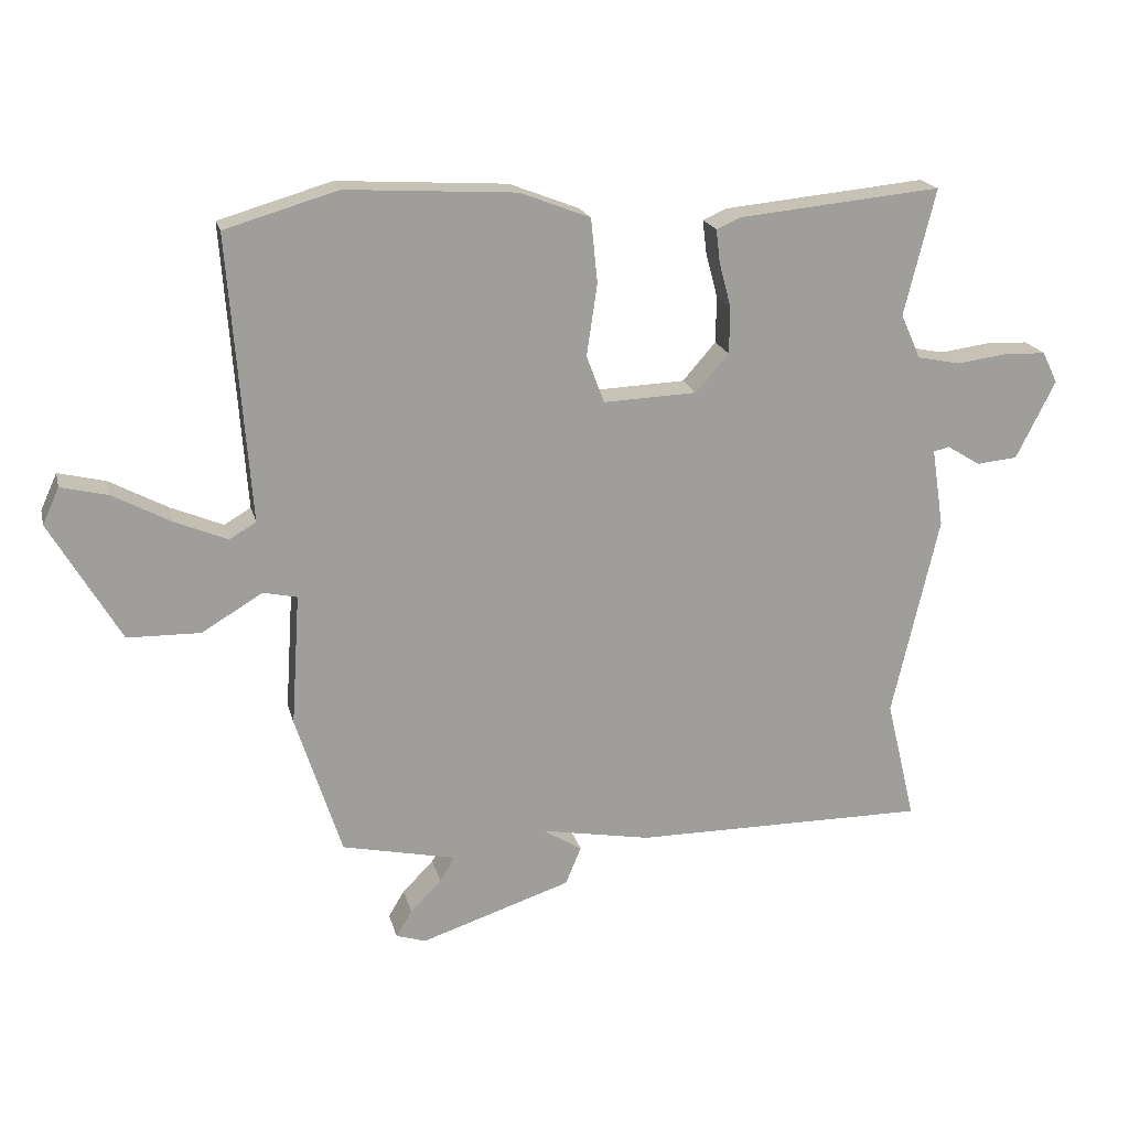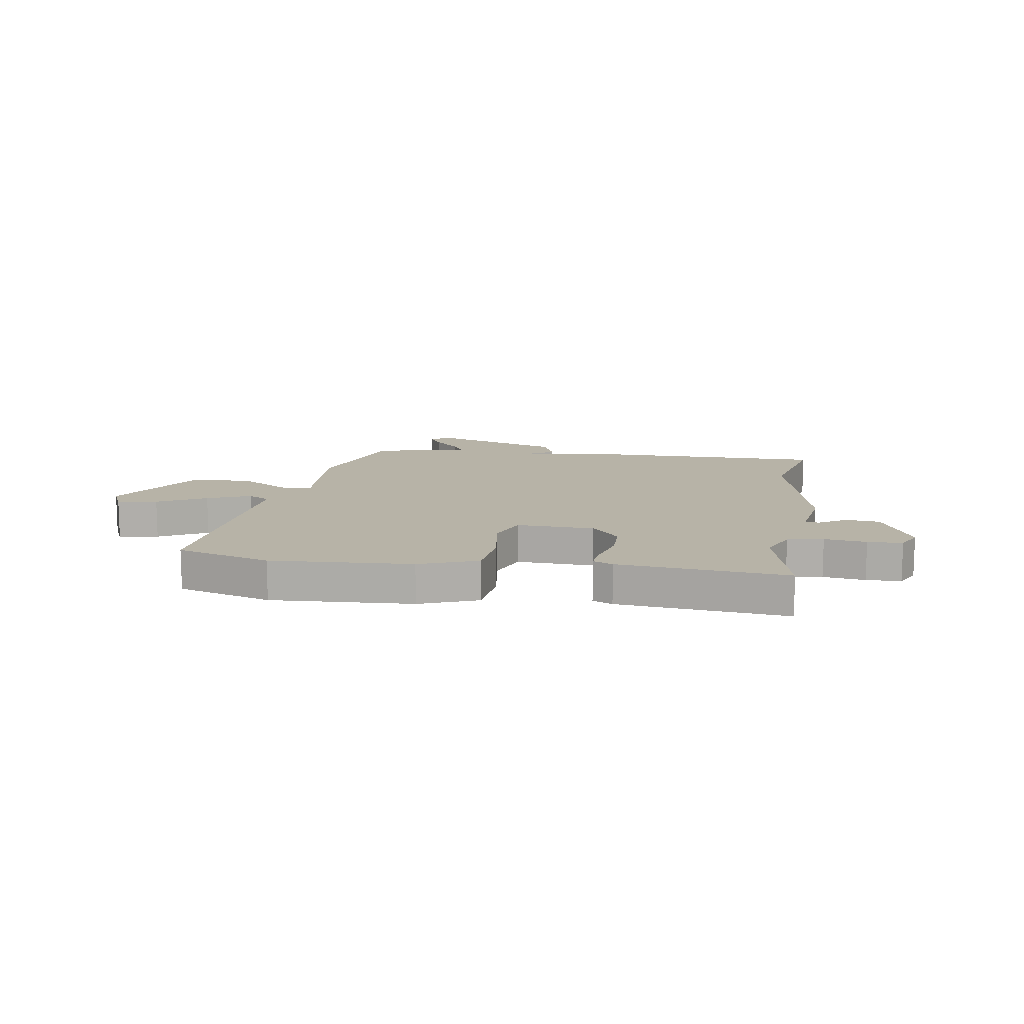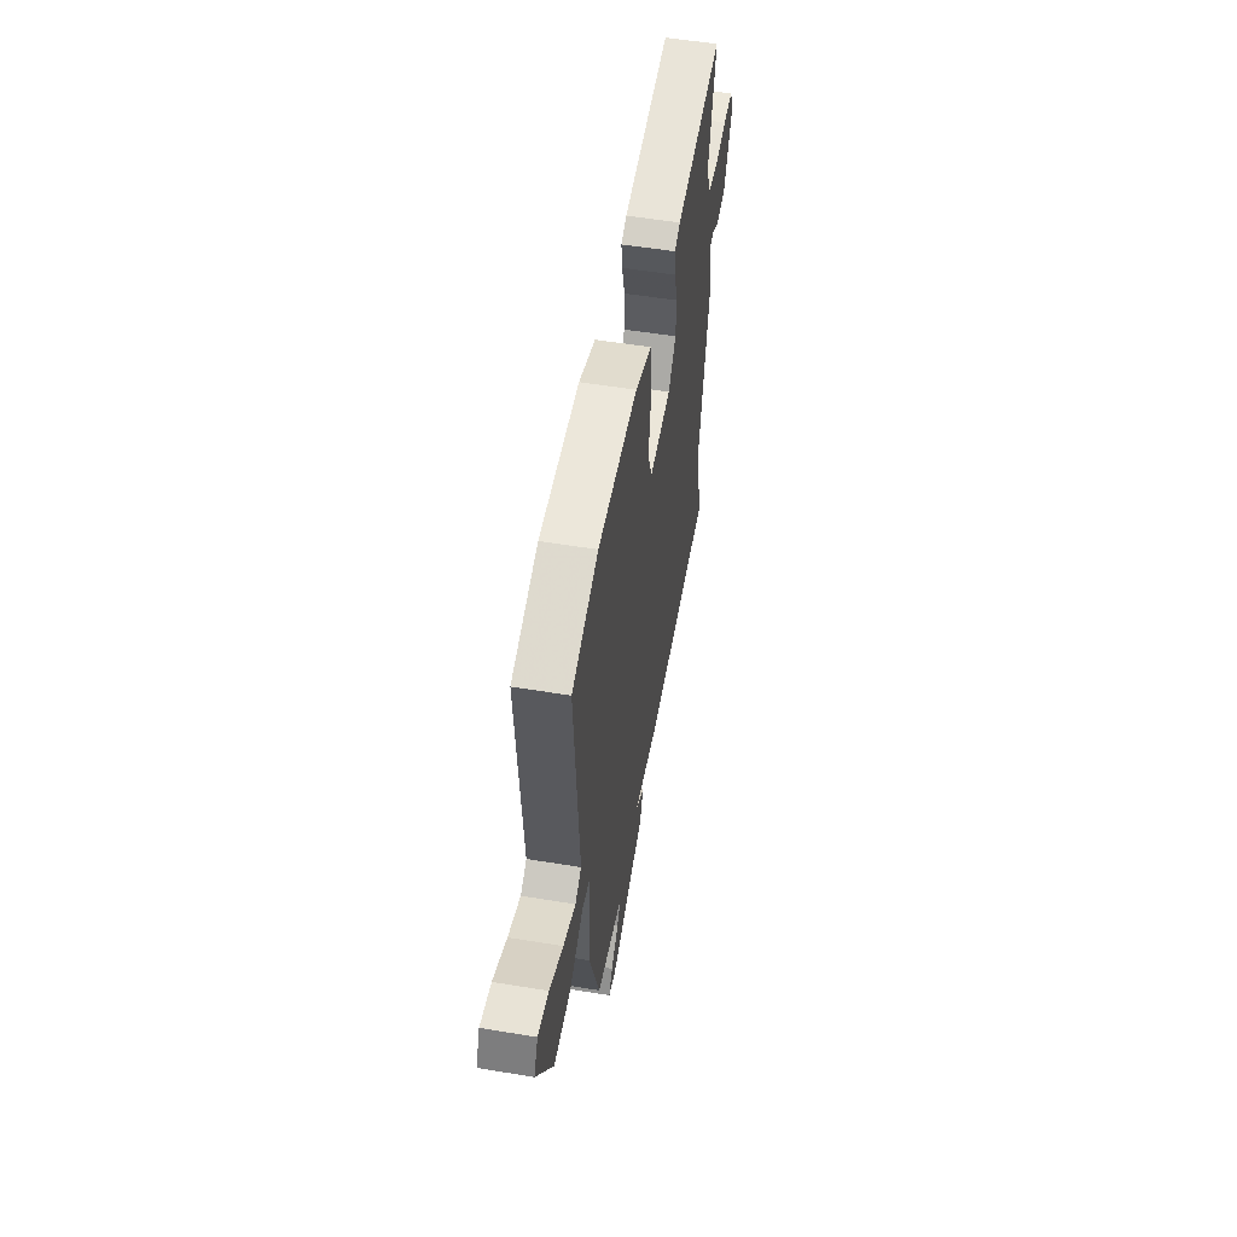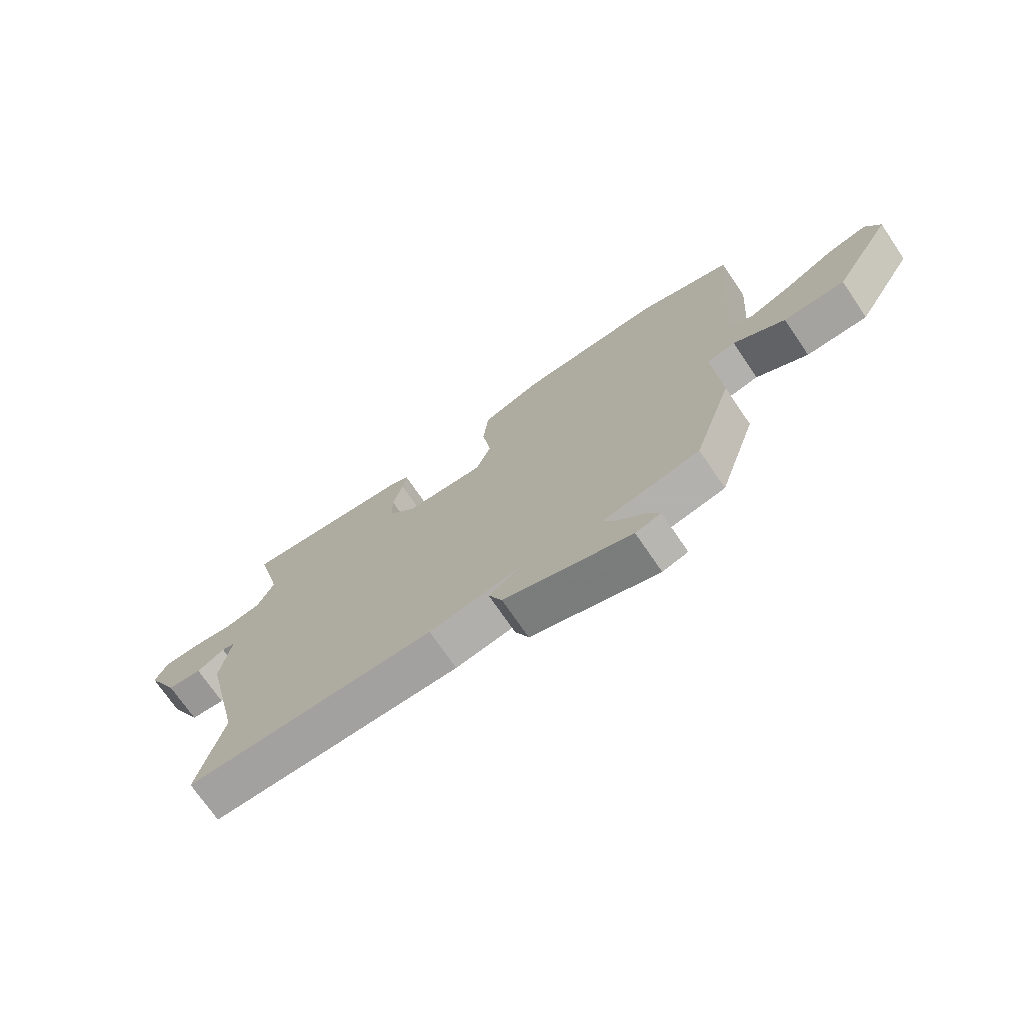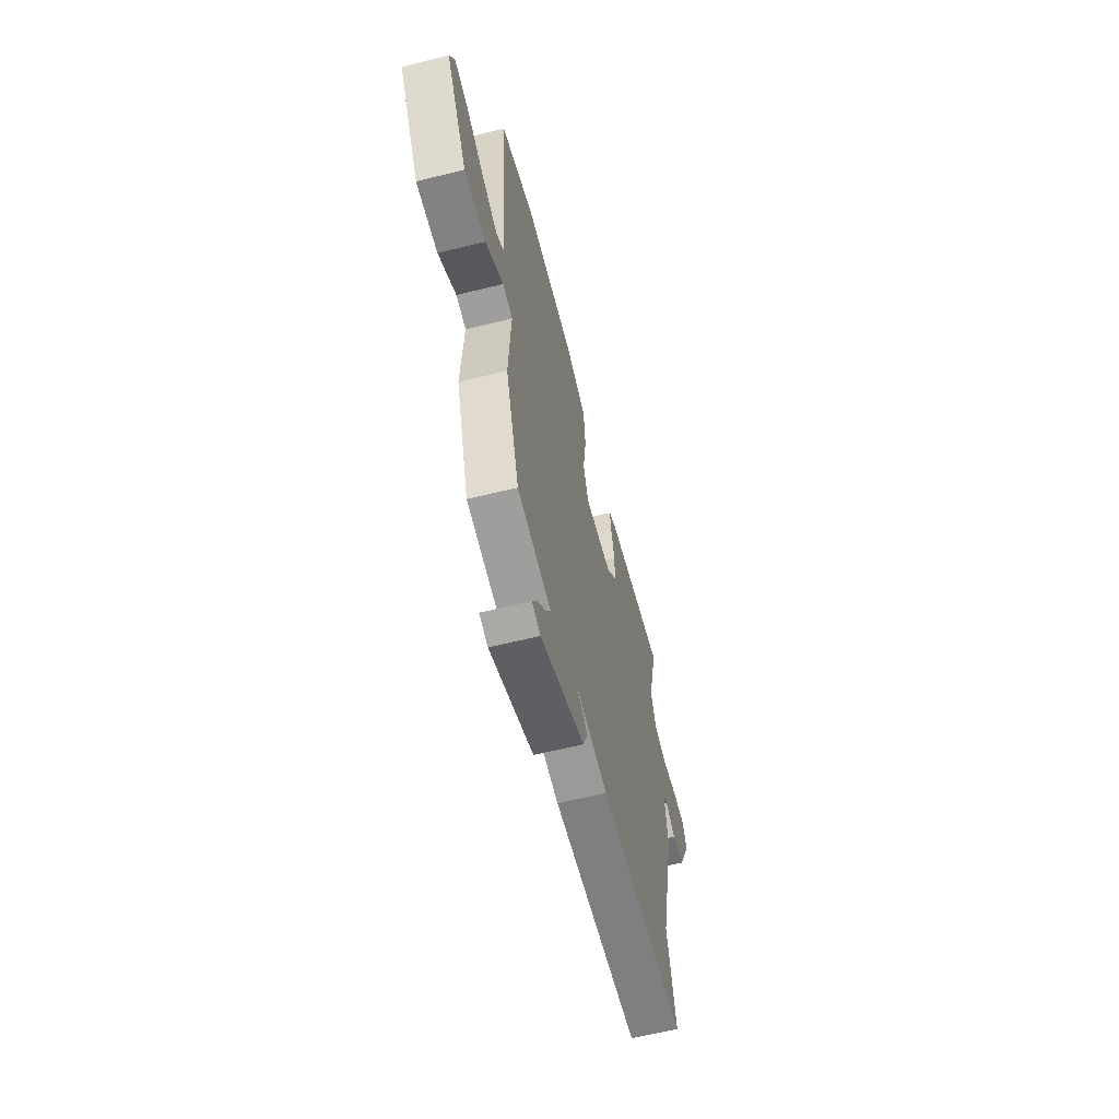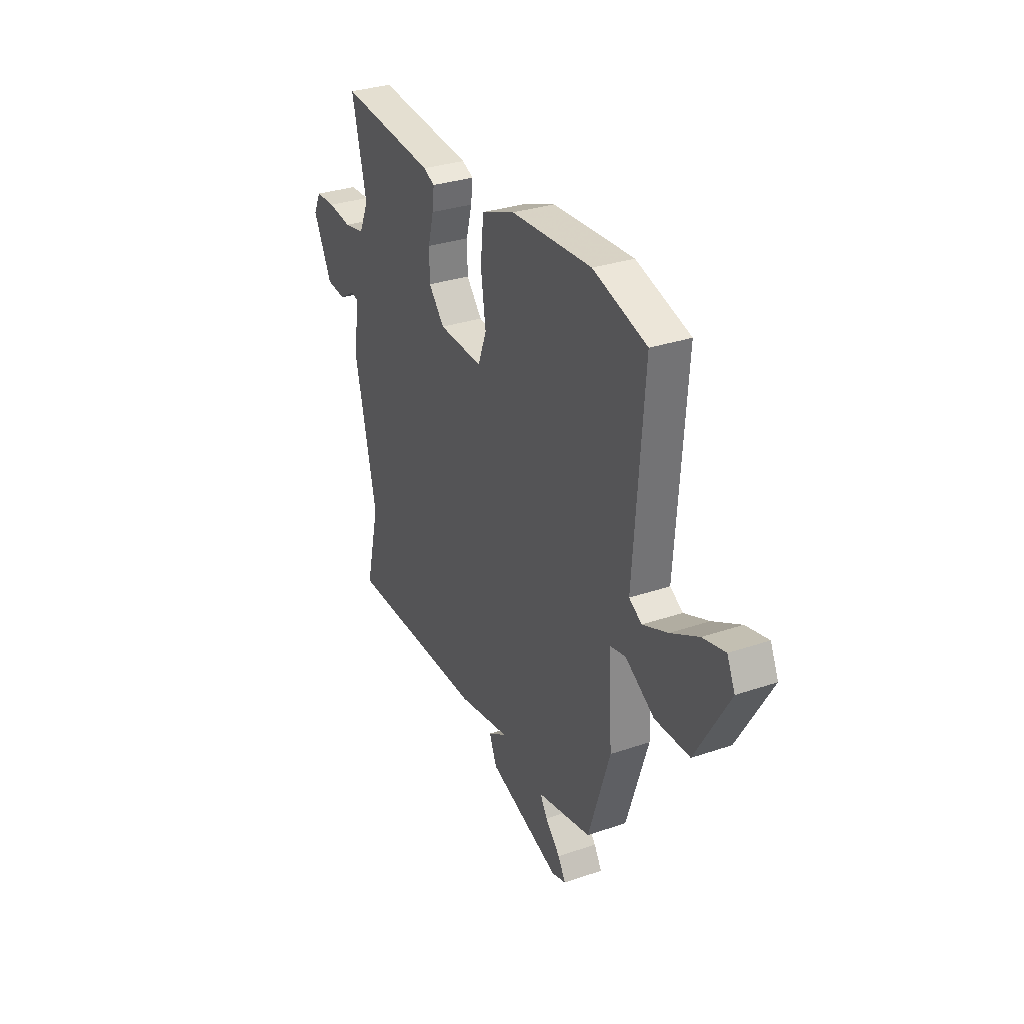
<metadata>
{"format":"obj","ext":"obj","renderer":"f3d","projection":"perspective","resolution":1024,"background":"white","views":[{"elev":19.2,"azim":-13.3,"up":"+Z"},{"elev":12.6,"azim":8.9,"up":"+Y"},{"elev":54.2,"azim":-80.0,"up":"+Z"},{"elev":-72.2,"azim":-145.8,"up":"+Z"},{"elev":-59.7,"azim":-75.6,"up":"+Z"},{"elev":31.1,"azim":-116.0,"up":"+Z"}]}
</metadata>
<code>
v 0.498 0.07 0.495
v 0.451 0.07 0.304
v 0.481 0.07 0.237
v 0.546 0.07 0.224
v 0.622 0.07 0.234
v 0.685 0.07 0.232
v 0.708 0.07 0.185
v 0.649 0.07 0.067
v 0.587 0.07 0.061
v 0.537 0.07 0.092
v 0.513 0.07 0.086
v 0.531 0.07 -0.032
v 0.461 0.07 -0.337
v 0.505 0.07 -0.521
v 0.061 0.07 -0.52
v -0.105 0.07 -0.49
v -0.099 0.07 -0.494
v -0.046 0.07 -0.527
v -0.07 0.07 -0.584
v -0.297 0.07 -0.659
v -0.342 0.07 -0.645
v -0.318 0.07 -0.605
v -0.271 0.07 -0.557
v -0.248 0.07 -0.52
v -0.296 0.07 -0.51
v -0.421 0.07 -0.483
v -0.49 0.07 -0.269
v -0.477 0.07 -0.07
v -0.528 0.07 -0.059
v -0.62 0.07 -0.114
v -0.73 0.07 -0.112
v -0.836 0.07 0.069
v -0.811 0.07 0.124
v -0.74 0.07 0.107
v -0.652 0.07 0.06
v -0.573 0.07 0.027
v -0.533 0.07 0.051
v -0.565 0.07 0.481
v -0.395 0.07 0.531
v -0.139 0.07 0.516
v -0.033 0.07 0.475
v -0.023 0.07 0.378
v -0.039 0.07 0.27
v -0.012 0.07 0.198
v 0.129 0.07 0.204
v 0.179 0.07 0.261
v 0.18 0.07 0.331
v 0.162 0.07 0.399
v 0.156 0.07 0.449
v 0.192 0.07 0.465
v 0.498 0 0.495
v 0.451 0 0.304
v 0.481 0 0.237
v 0.546 0 0.224
v 0.622 0 0.234
v 0.685 0 0.232
v 0.708 0 0.185
v 0.649 0 0.067
v 0.587 0 0.061
v 0.537 0 0.092
v 0.513 0 0.086
v 0.531 0 -0.032
v 0.461 0 -0.337
v 0.505 0 -0.521
v 0.061 0 -0.52
v -0.105 0 -0.49
v -0.099 0 -0.494
v -0.046 0 -0.527
v -0.07 0 -0.584
v -0.297 0 -0.659
v -0.342 0 -0.645
v -0.318 0 -0.605
v -0.271 0 -0.557
v -0.248 0 -0.52
v -0.296 0 -0.51
v -0.421 0 -0.483
v -0.49 0 -0.269
v -0.477 0 -0.07
v -0.528 0 -0.059
v -0.62 0 -0.114
v -0.73 0 -0.112
v -0.836 0 0.069
v -0.811 0 0.124
v -0.74 0 0.107
v -0.652 0 0.06
v -0.573 0 0.027
v -0.533 0 0.051
v -0.565 0 0.481
v -0.395 0 0.531
v -0.139 0 0.516
v -0.033 0 0.475
v -0.023 0 0.378
v -0.039 0 0.27
v -0.012 0 0.198
v 0.129 0 0.204
v 0.179 0 0.261
v 0.18 0 0.331
v 0.162 0 0.399
v 0.156 0 0.449
v 0.192 0 0.465
f 50 1 2
f 49 50 2
f 48 49 2
f 47 48 2
f 46 47 2 3
f 45 46 3 4
f 41 42 43
f 40 41 43
f 39 40 43
f 38 39 43
f 37 38 43
f 36 37 43 44
f 33 34 35
f 32 33 35
f 31 32 35
f 30 31 35
f 29 30 35
f 28 29 35 36
f 26 27 28
f 25 26 28
f 24 25 28
f 21 22 23
f 20 21 23
f 19 20 23
f 18 19 23
f 17 18 23
f 16 17 23 24
f 13 14 15 16
f 16 24 28
f 13 16 28
f 12 13 28
f 11 12 28
f 8 9 10
f 7 8 10
f 6 7 10
f 5 6 10
f 4 5 10
f 11 28 36
f 10 11 36
f 4 10 36
f 45 4 36
f 36 44 45
f 52 51 100
f 52 100 99
f 52 99 98
f 52 98 97
f 53 52 97 96
f 54 53 96 95
f 93 92 91
f 93 91 90
f 93 90 89
f 93 89 88
f 93 88 87
f 94 93 87 86
f 85 84 83
f 85 83 82
f 85 82 81
f 85 81 80
f 85 80 79
f 86 85 79 78
f 78 77 76
f 78 76 75
f 78 75 74
f 73 72 71
f 73 71 70
f 73 70 69
f 73 69 68
f 73 68 67
f 74 73 67 66
f 66 65 64 63
f 78 74 66
f 78 66 63
f 78 63 62
f 78 62 61
f 60 59 58
f 60 58 57
f 60 57 56
f 60 56 55
f 60 55 54
f 86 78 61
f 86 61 60
f 86 60 54
f 86 54 95
f 95 94 86
f 1 51 52 2
f 2 52 53 3
f 3 53 54 4
f 4 54 55 5
f 5 55 56 6
f 6 56 57 7
f 7 57 58 8
f 8 58 59 9
f 9 59 60 10
f 10 60 61 11
f 11 61 62 12
f 12 62 63 13
f 13 63 64 14
f 14 64 65 15
f 15 65 66 16
f 16 66 67 17
f 17 67 68 18
f 18 68 69 19
f 19 69 70 20
f 20 70 71 21
f 21 71 72 22
f 22 72 73 23
f 23 73 74 24
f 24 74 75 25
f 25 75 76 26
f 26 76 77 27
f 27 77 78 28
f 28 78 79 29
f 29 79 80 30
f 30 80 81 31
f 31 81 82 32
f 32 82 83 33
f 33 83 84 34
f 34 84 85 35
f 35 85 86 36
f 36 86 87 37
f 37 87 88 38
f 38 88 89 39
f 39 89 90 40
f 40 90 91 41
f 41 91 92 42
f 42 92 93 43
f 43 93 94 44
f 44 94 95 45
f 45 95 96 46
f 46 96 97 47
f 47 97 98 48
f 48 98 99 49
f 49 99 100 50
f 50 100 51 1

</code>
